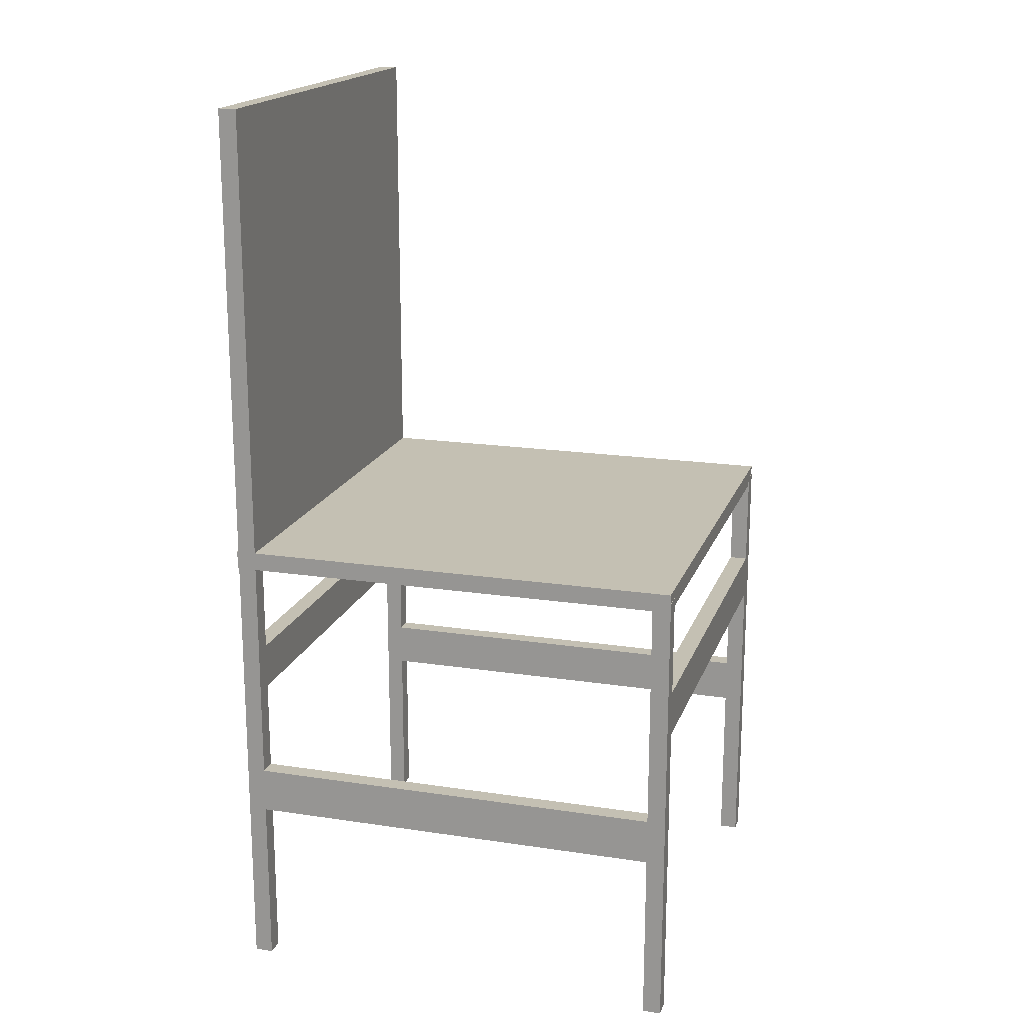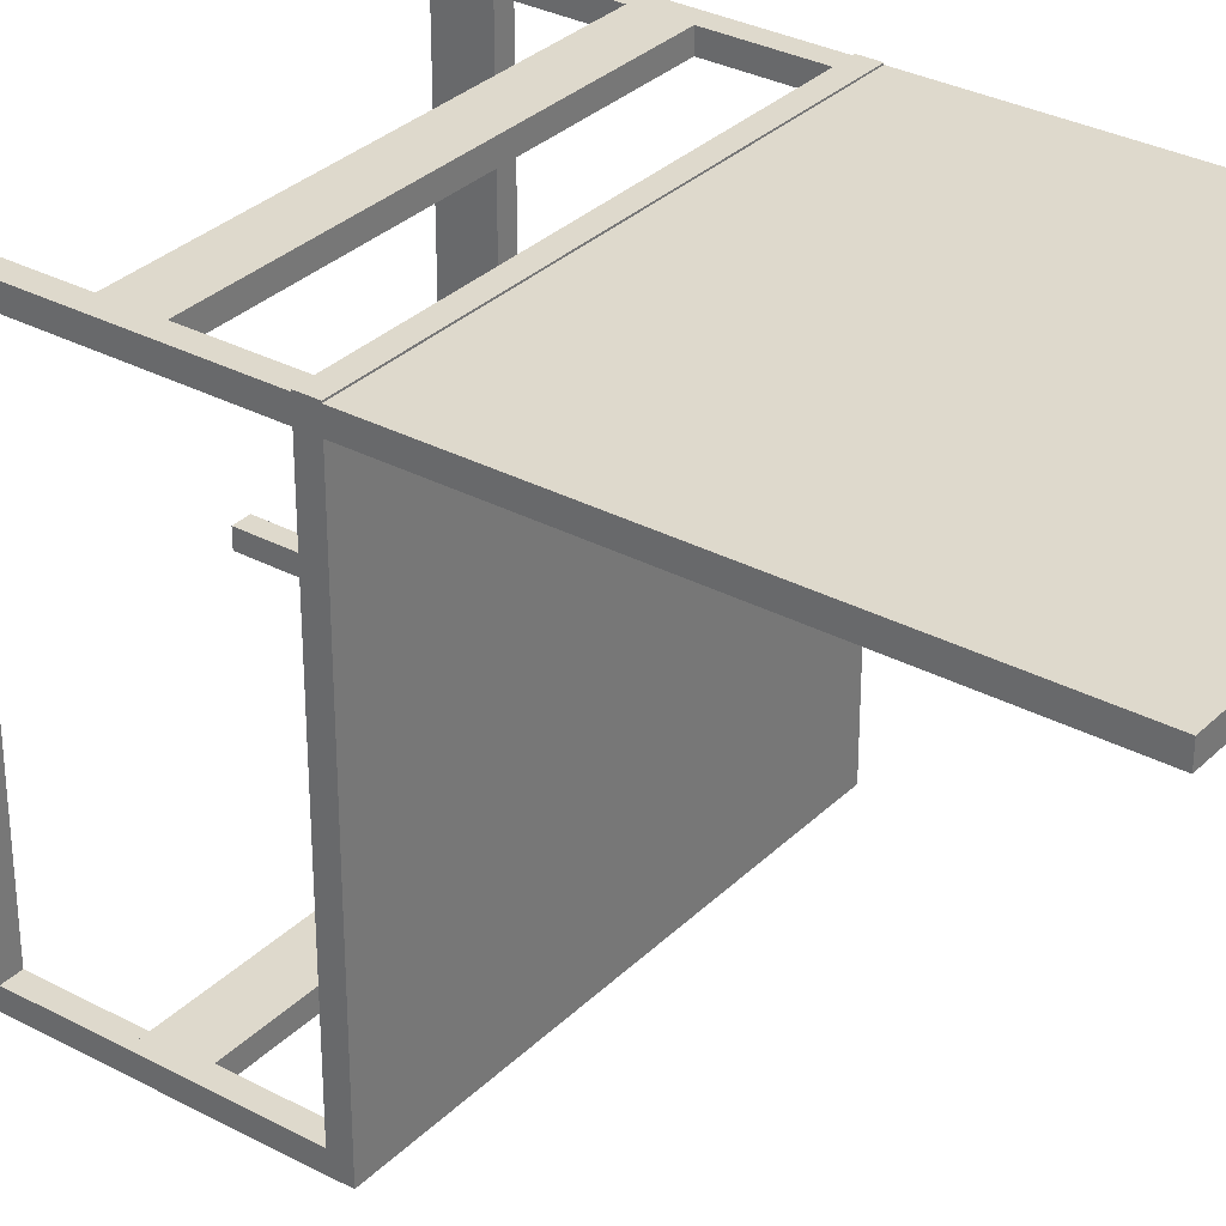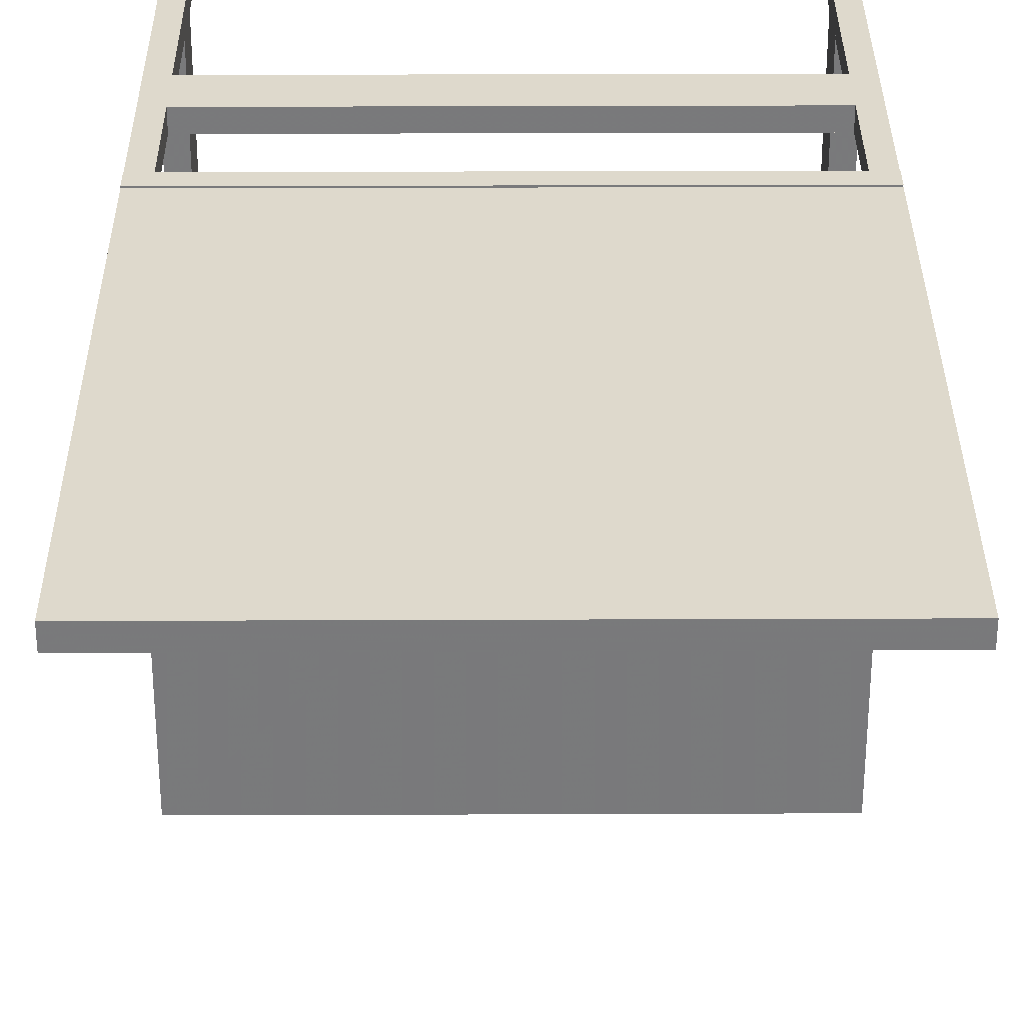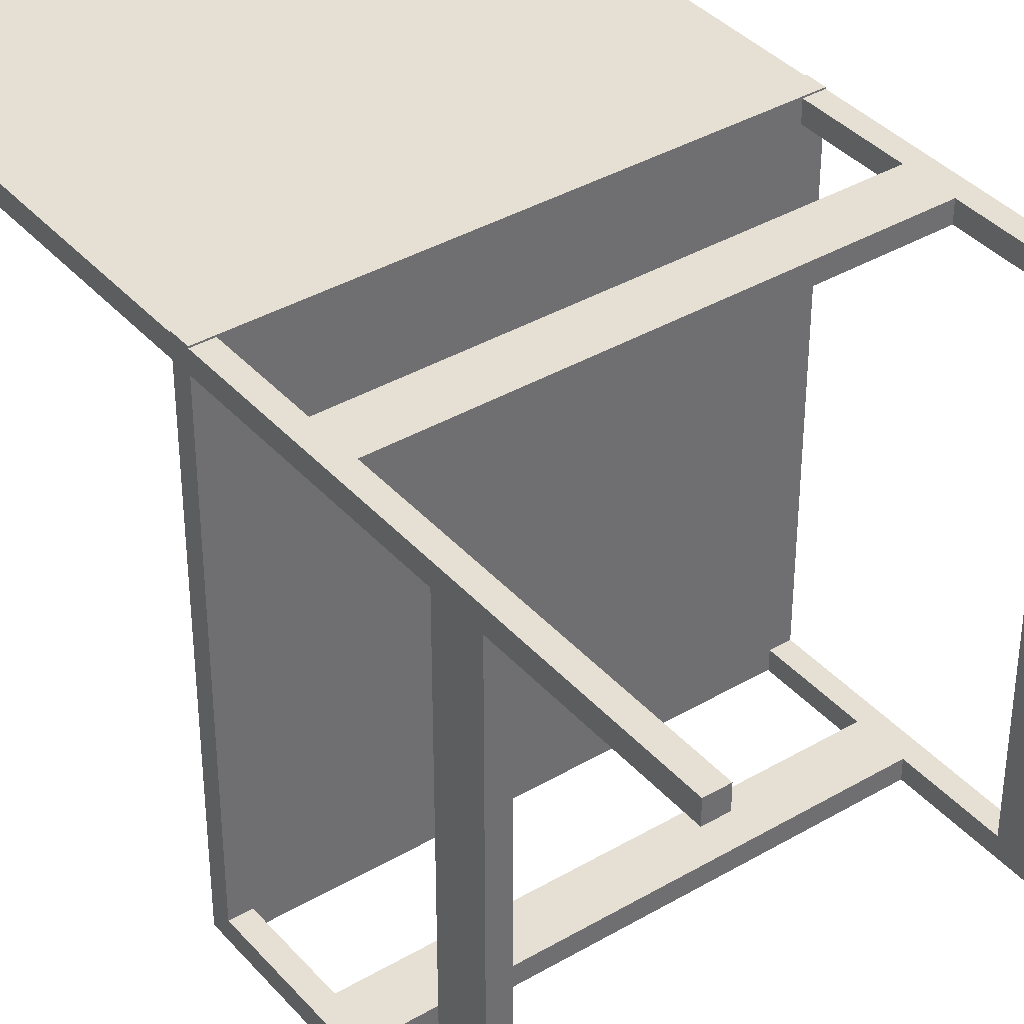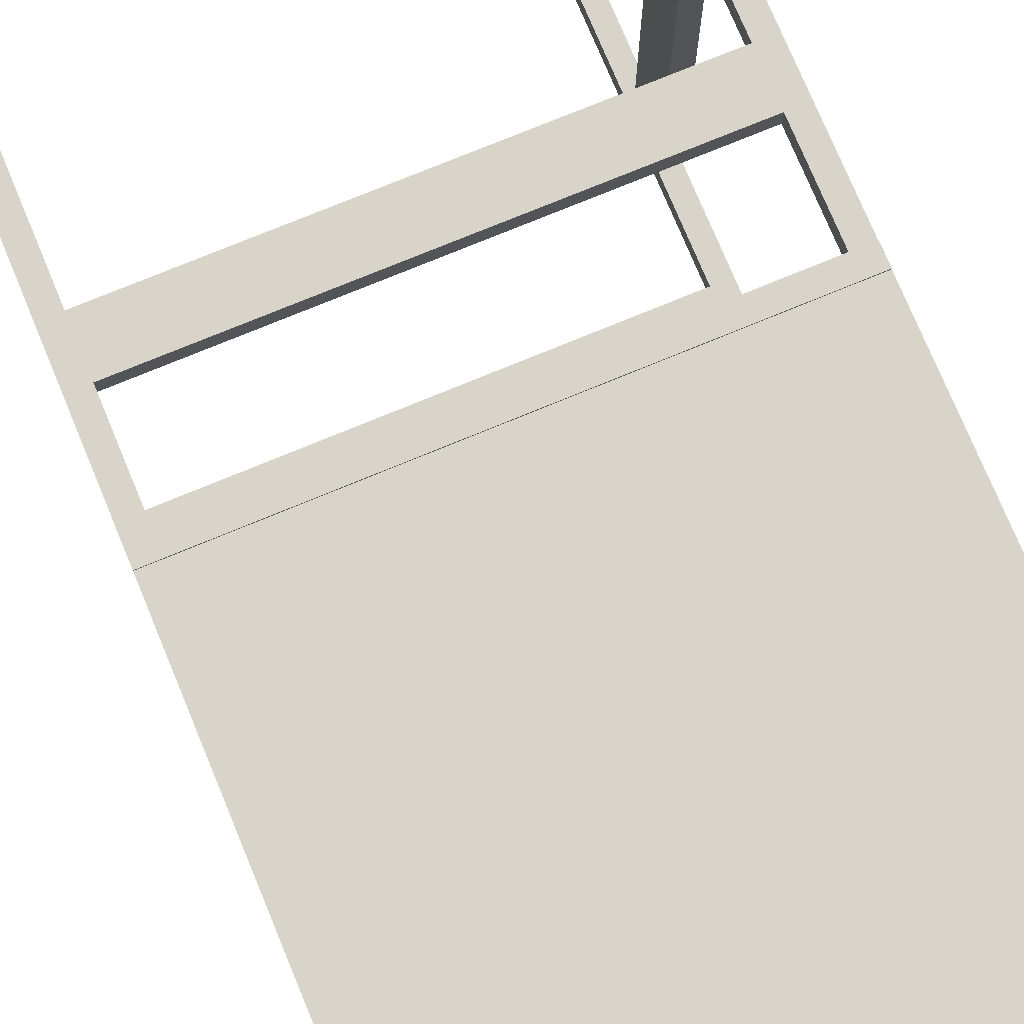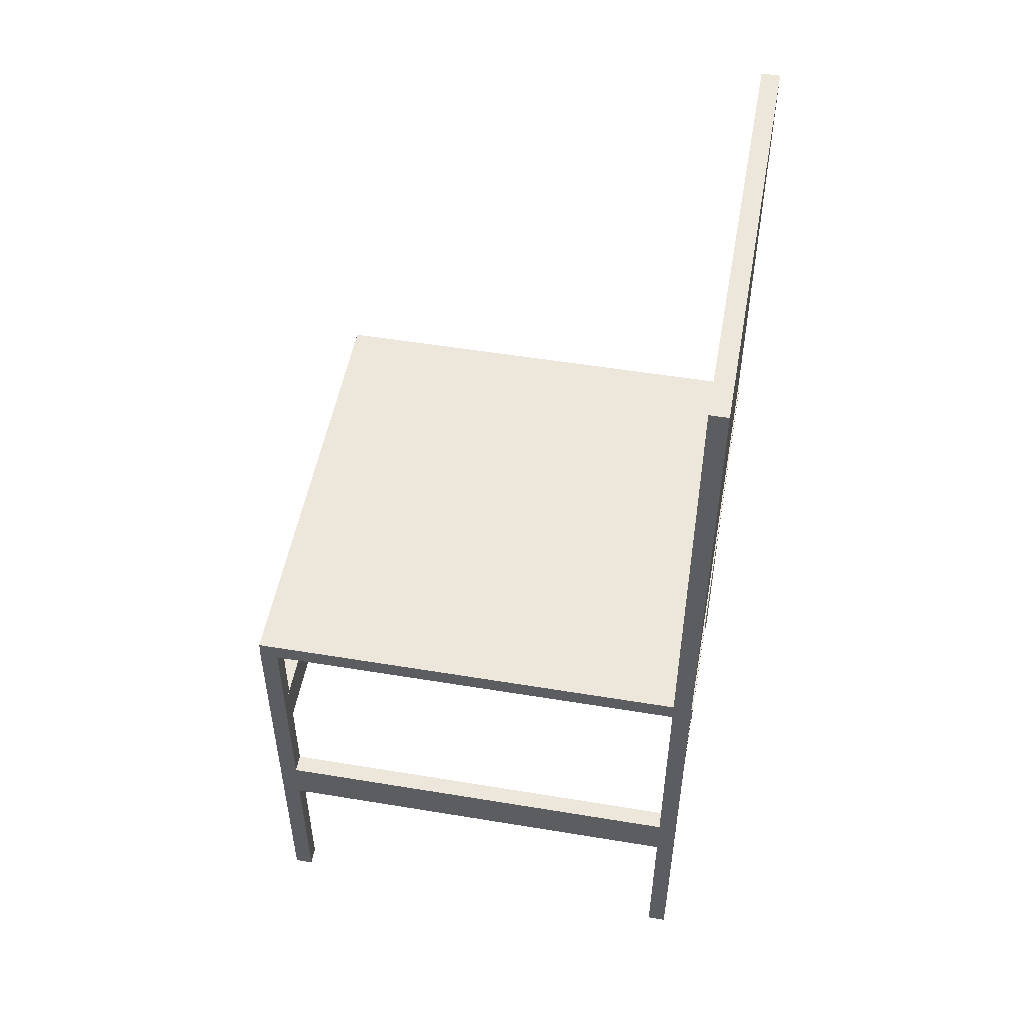
<metadata>
{"format":"obj","ext":"obj","renderer":"f3d","projection":"perspective","resolution":1024,"background":"white","views":[{"elev":18.0,"azim":-73.5,"up":"+Z"},{"elev":31.9,"azim":-53.2,"up":"+Y"},{"elev":32.1,"azim":-0.3,"up":"+Y"},{"elev":38.2,"azim":143.6,"up":"+Y"},{"elev":75.2,"azim":-22.5,"up":"+Y"},{"elev":51.4,"azim":100.2,"up":"+Z"}]}
</metadata>
<code>
v  -25 -24.95 0
v  25 -24.95 0
v  -25 25.15 0
v  25 25.15 0
v  -25 -24.95 2
v  25 -24.95 2
v  -25 25.15 2
v  25 25.15 2
g seat
f 1 3 4
f 4 2 1
f 5 6 8
f 8 7 5
f 1 2 6
f 6 5 1
f 2 4 8
f 8 6 2
f 4 3 7
f 7 8 4
f 3 1 5
f 5 7 3
v  -25 23 2
v  25 23 2
v  -25 25 2
v  25 25 2
v  -25 23 51.5
v  25 23 51.5
v  -25 25 51.5
v  25 25 51.5
g back
f 9 11 12
f 12 10 9
f 13 14 16
f 16 15 13
f 9 10 14
f 14 13 9
f 10 12 16
f 16 14 10
f 12 11 15
f 15 16 12
f 11 9 13
f 13 15 11
v  -25 23 -49
v  -23 23 -49
v  -25 25 -49
v  -23 25 -49
v  -25 23 1
v  -23 23 1
v  -25 25 1
v  -23 25 1
g backLeftLeg
f 17 19 20
f 20 18 17
f 21 22 24
f 24 23 21
f 17 18 22
f 22 21 17
f 18 20 24
f 24 22 18
f 20 19 23
f 23 24 20
f 19 17 21
f 21 23 19
v  23 23 -49
v  25 23 -49
v  23 25 -49
v  25 25 -49
v  23 23 1
v  25 23 1
v  23 25 1
v  25 25 1
g backRightLeg
f 25 27 28
f 28 26 25
f 29 30 32
f 32 31 29
f 25 26 30
f 30 29 25
f 26 28 32
f 32 30 26
f 28 27 31
f 31 32 28
f 27 25 29
f 29 31 27
v  -25 -25 -49
v  -23 -25 -49
v  -25 -23 -49
v  -23 -23 -49
v  -25 -25 1
v  -23 -25 1
v  -25 -23 1
v  -23 -23 1
g frontLeftLeg
f 33 35 36
f 36 34 33
f 37 38 40
f 40 39 37
f 33 34 38
f 38 37 33
f 34 36 40
f 40 38 34
f 36 35 39
f 39 40 36
f 35 33 37
f 37 39 35
v  23 -25 -49
v  25 -25 -49
v  23 -23 -49
v  25 -23 -49
v  23 -25 1
v  25 -25 1
v  23 -23 1
v  25 -23 1
g frontRightLeg
f 41 43 44
f 44 42 41
f 45 46 48
f 48 47 45
f 41 42 46
f 46 45 41
f 42 44 48
f 48 46 42
f 44 43 47
f 47 48 44
f 43 41 45
f 45 47 43
v  -24 23 -15
v  24 23 -15
v  -24 25 -15
v  24 25 -15
v  -24 23 -10
v  24 23 -10
v  -24 25 -10
v  24 25 -10
g backBar
f 49 51 52
f 52 50 49
f 53 54 56
f 56 55 53
f 49 50 54
f 54 53 49
f 50 52 56
f 56 54 50
f 52 51 55
f 55 56 52
f 51 49 53
f 53 55 51
v  -24 -25 -15
v  24 -25 -15
v  -24 -23 -15
v  24 -23 -15
v  -24 -25 -10
v  24 -25 -10
v  -24 -23 -10
v  24 -23 -10
g frontBar
f 57 59 60
f 60 58 57
f 61 62 64
f 64 63 61
f 57 58 62
f 62 61 57
f 58 60 64
f 64 62 58
f 60 59 63
f 63 64 60
f 59 57 61
f 61 63 59
v  -23 -24 -30
v  -23 24 -30
v  -25 -24 -30
v  -25 24 -30
v  -23 -24 -25
v  -23 24 -25
v  -25 -24 -25
v  -25 24 -25
g leftBar
f 65 67 68
f 68 66 65
f 69 70 72
f 72 71 69
f 65 66 70
f 70 69 65
f 66 68 72
f 72 70 66
f 68 67 71
f 71 72 68
f 67 65 69
f 69 71 67
v  25 -24 -30
v  25 24 -30
v  23 -24 -30
v  23 24 -30
v  25 -24 -25
v  25 24 -25
v  23 -24 -25
v  23 24 -25
g rightBar
f 73 75 76
f 76 74 73
f 77 78 80
f 80 79 77
f 73 74 78
f 78 77 73
f 74 76 80
f 80 78 74
f 76 75 79
f 79 80 76
f 75 73 77
f 77 79 75
v  -25 23 1.5
v  -23 23 1.5
v  -25 25 1.5
v  -23 25 1.5
v  -25 23 51.5
v  -23 23 51.5
v  -25 25 51.5
v  -23 25 51.5
g backLeftLeg001
f 81 83 84
f 84 82 81
f 85 86 88
f 88 87 85
f 81 82 86
f 86 85 81
f 82 84 88
f 88 86 82
f 84 83 87
f 87 88 84
f 83 81 85
f 85 87 83
v  23 23 1.5
v  25 23 1.5
v  23 25 1.5
v  25 25 1.5
v  23 23 51.5
v  25 23 51.5
v  23 25 51.5
v  25 25 51.5
g backLeftLeg002
f 89 91 92
f 92 90 89
f 93 94 96
f 96 95 93
f 89 90 94
f 94 93 89
f 90 92 96
f 96 94 90
f 92 91 95
f 95 96 92
f 91 89 93
f 93 95 91

</code>
